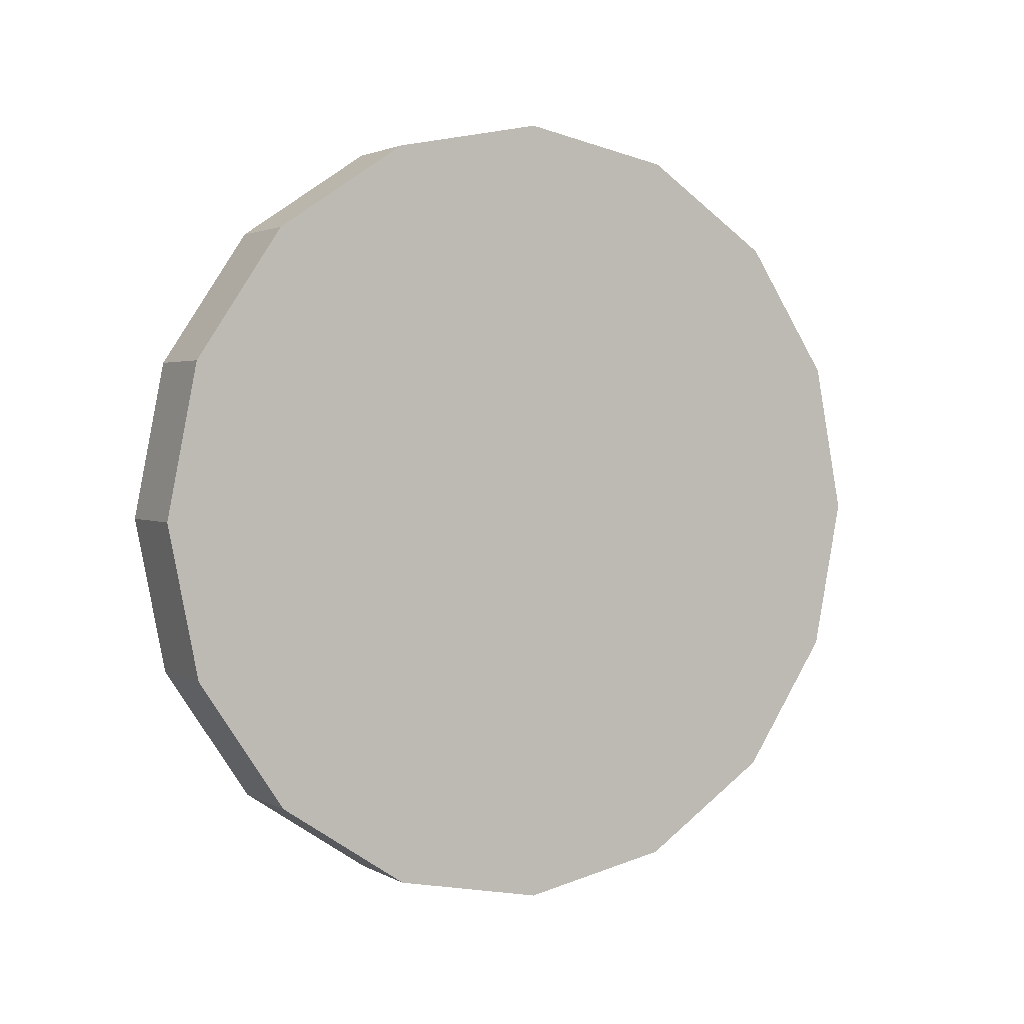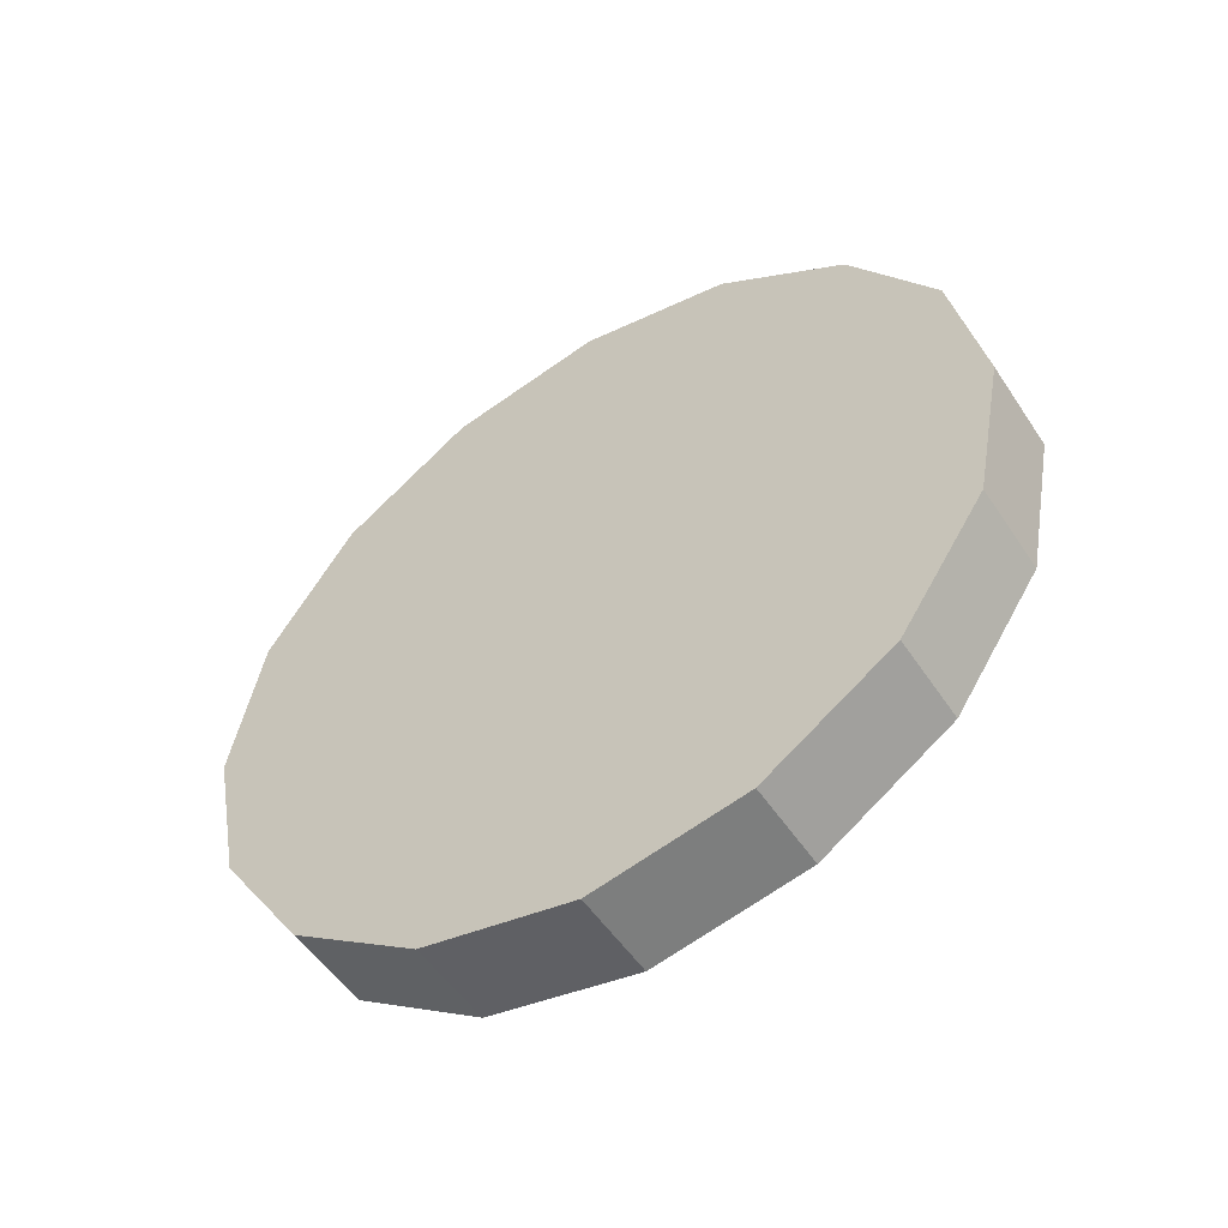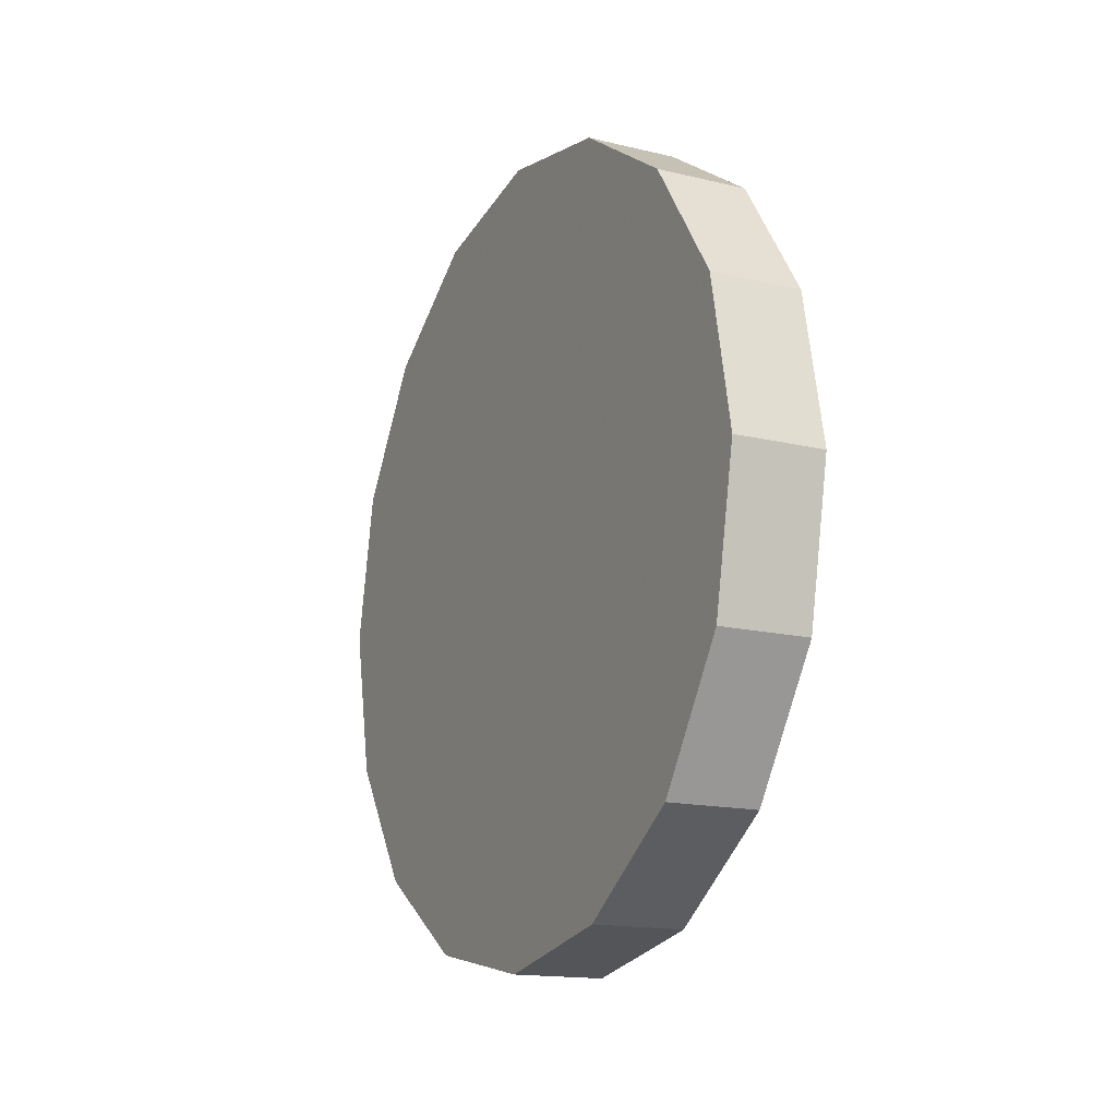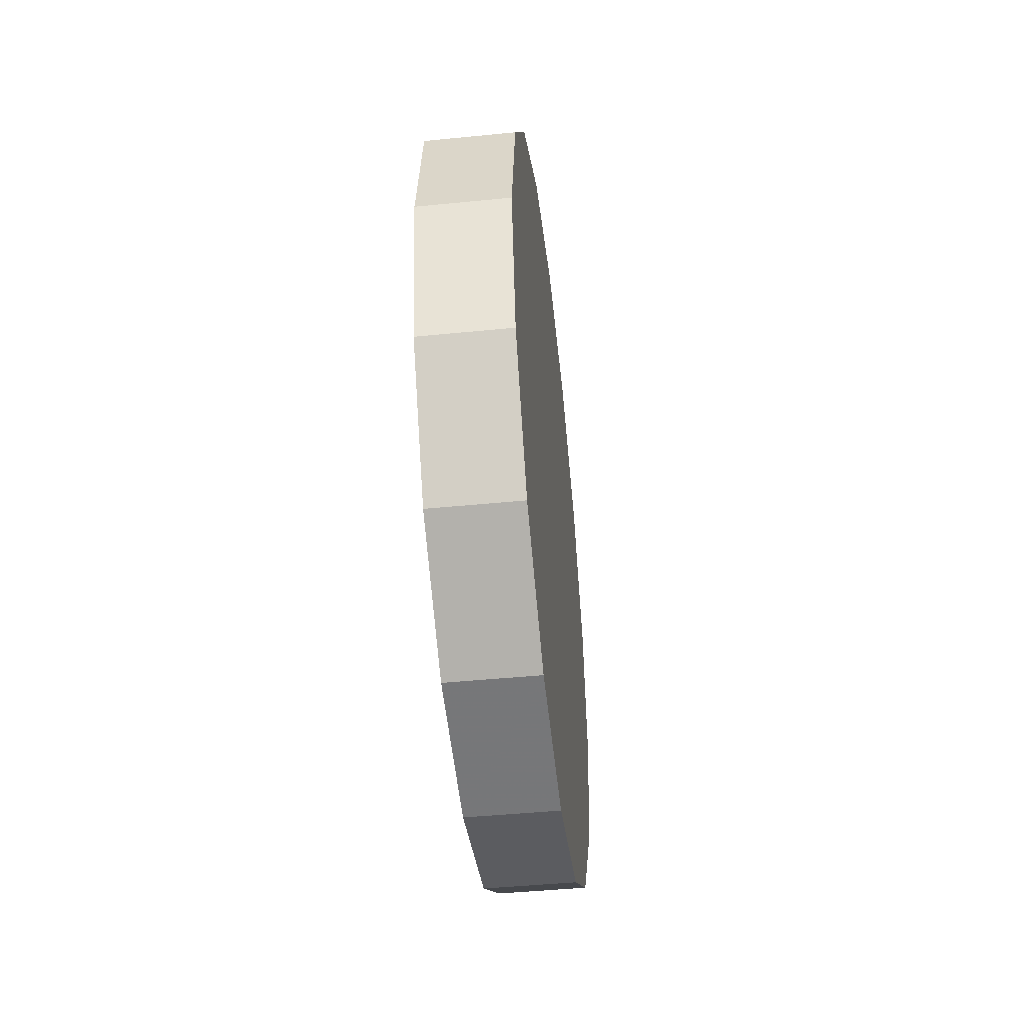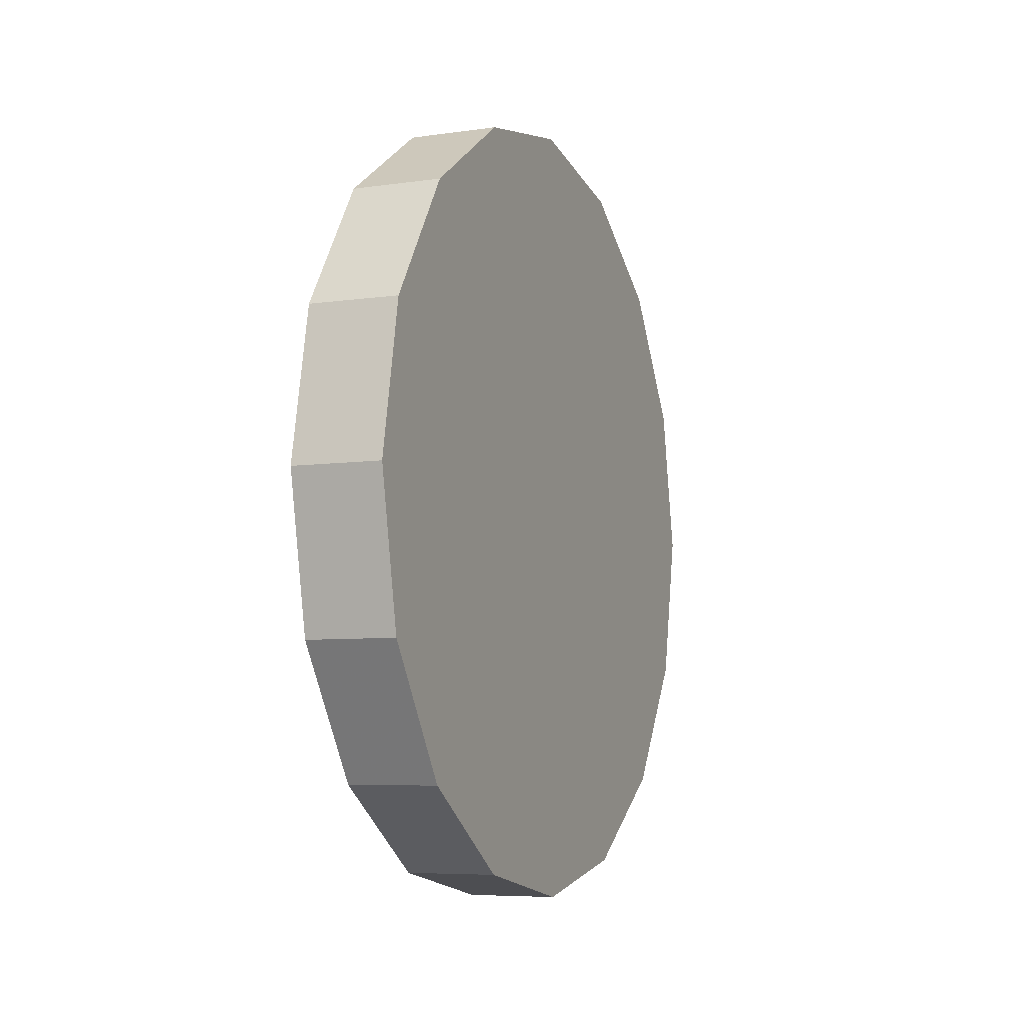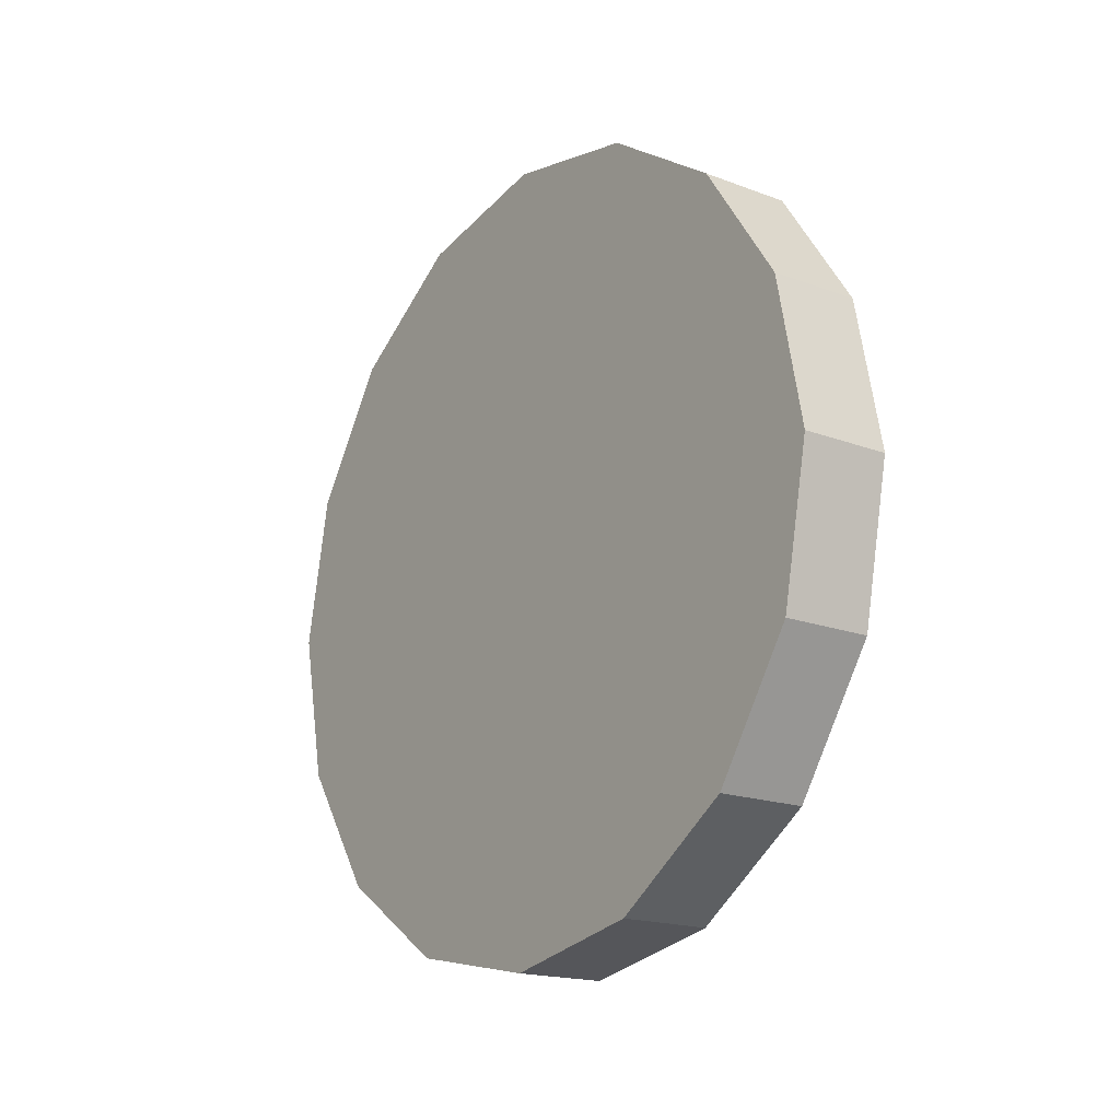
<metadata>
{"format":"obj","ext":"obj","renderer":"f3d","projection":"perspective","resolution":1024,"background":"white","views":[{"elev":2.4,"azim":-119.7,"up":"+Z"},{"elev":-52.7,"azim":122.8,"up":"+Z"},{"elev":-15.5,"azim":153.1,"up":"+Z"},{"elev":-46.1,"azim":6.5,"up":"+Z"},{"elev":-6.7,"azim":-157.2,"up":"+Z"},{"elev":-17.8,"azim":-36.4,"up":"+Z"}]}
</metadata>
<code>
v -4.039 -2.782 0.938
v -4.039 -2.719 0.9505
v -4.039 -2.666 0.986
v -4.039 -2.631 1.039
v -4.039 -2.618 1.102
v -4.039 -2.631 1.164
v -4.039 -2.666 1.217
v -4.039 -2.719 1.253
v -4.039 -2.782 1.265
v -4.039 -2.845 1.253
v -4.039 -2.898 1.217
v -4.039 -2.933 1.164
v -4.039 -2.946 1.102
v -4.039 -2.933 1.039
v -4.039 -2.898 0.986
v -4.039 -2.845 0.9505
v -4.039 -2.782 1.102
v -4.039 -2.782 1.102
v -4.039 -2.782 1.102
v -4.039 -2.782 1.102
v -4.039 -2.782 1.102
v -4.039 -2.782 1.102
v -4.039 -2.782 1.102
v -4.039 -2.782 1.102
v -4.039 -2.782 1.102
v -4.039 -2.782 1.102
v -4.039 -2.782 1.102
v -4.039 -2.782 1.102
v -4.039 -2.782 1.102
v -4.039 -2.782 1.102
v -4.039 -2.782 1.102
v -4.039 -2.782 1.102
v -4.002 -2.782 0.938
v -4.002 -2.719 0.9505
v -4.002 -2.666 0.986
v -4.002 -2.631 1.039
v -4.002 -2.618 1.102
v -4.002 -2.631 1.164
v -4.002 -2.666 1.217
v -4.002 -2.719 1.253
v -4.002 -2.782 1.265
v -4.002 -2.845 1.253
v -4.002 -2.898 1.217
v -4.002 -2.933 1.164
v -4.002 -2.946 1.102
v -4.002 -2.933 1.039
v -4.002 -2.898 0.986
v -4.002 -2.845 0.9505
v -4.002 -2.782 1.102
v -4.002 -2.782 1.102
v -4.002 -2.782 1.102
v -4.002 -2.782 1.102
v -4.002 -2.782 1.102
v -4.002 -2.782 1.102
v -4.002 -2.782 1.102
v -4.002 -2.782 1.102
v -4.002 -2.782 1.102
v -4.002 -2.782 1.102
v -4.002 -2.782 1.102
v -4.002 -2.782 1.102
v -4.002 -2.782 1.102
v -4.002 -2.782 1.102
v -4.002 -2.782 1.102
v -4.002 -2.782 1.102
f 33 34 49
f 49 34 50
f 34 35 50
f 50 35 51
f 35 36 51
f 51 36 52
f 36 37 52
f 52 37 53
f 37 38 53
f 53 38 54
f 38 39 54
f 54 39 55
f 39 40 55
f 55 40 56
f 40 41 56
f 56 41 57
f 41 42 57
f 57 42 58
f 42 43 58
f 58 43 59
f 43 44 59
f 59 44 60
f 44 45 60
f 60 45 61
f 45 46 61
f 61 46 62
f 46 47 62
f 62 47 63
f 47 48 63
f 63 48 64
f 48 33 64
f 64 33 49
f 2 1 17
f 2 17 18
f 3 2 18
f 3 18 19
f 4 3 19
f 4 19 20
f 5 4 20
f 5 20 21
f 6 5 21
f 6 21 22
f 7 6 22
f 7 22 23
f 8 7 23
f 8 23 24
f 9 8 24
f 9 24 25
f 10 9 25
f 10 25 26
f 11 10 26
f 11 26 27
f 12 11 27
f 12 27 28
f 13 12 28
f 13 28 29
f 14 13 29
f 14 29 30
f 15 14 30
f 15 30 31
f 16 15 31
f 16 31 32
f 1 16 32
f 1 32 17
f 49 50 17
f 17 50 18
f 50 51 18
f 18 51 19
f 51 52 19
f 19 52 20
f 52 53 20
f 20 53 21
f 53 54 21
f 21 54 22
f 54 55 22
f 22 55 23
f 55 56 23
f 23 56 24
f 56 57 24
f 24 57 25
f 57 58 25
f 25 58 26
f 58 59 26
f 26 59 27
f 59 60 27
f 27 60 28
f 60 61 28
f 28 61 29
f 61 62 29
f 29 62 30
f 62 63 30
f 30 63 31
f 63 64 31
f 31 64 32
f 64 49 32
f 32 49 17
f 1 2 33
f 33 2 34
f 2 3 34
f 34 3 35
f 3 4 35
f 35 4 36
f 4 5 36
f 36 5 37
f 5 6 37
f 37 6 38
f 6 7 38
f 38 7 39
f 7 8 39
f 39 8 40
f 8 9 40
f 40 9 41
f 9 10 41
f 41 10 42
f 10 11 42
f 42 11 43
f 11 12 43
f 43 12 44
f 12 13 44
f 44 13 45
f 13 14 45
f 45 14 46
f 14 15 46
f 46 15 47
f 15 16 47
f 47 16 48
f 16 1 48
f 48 1 33

</code>
